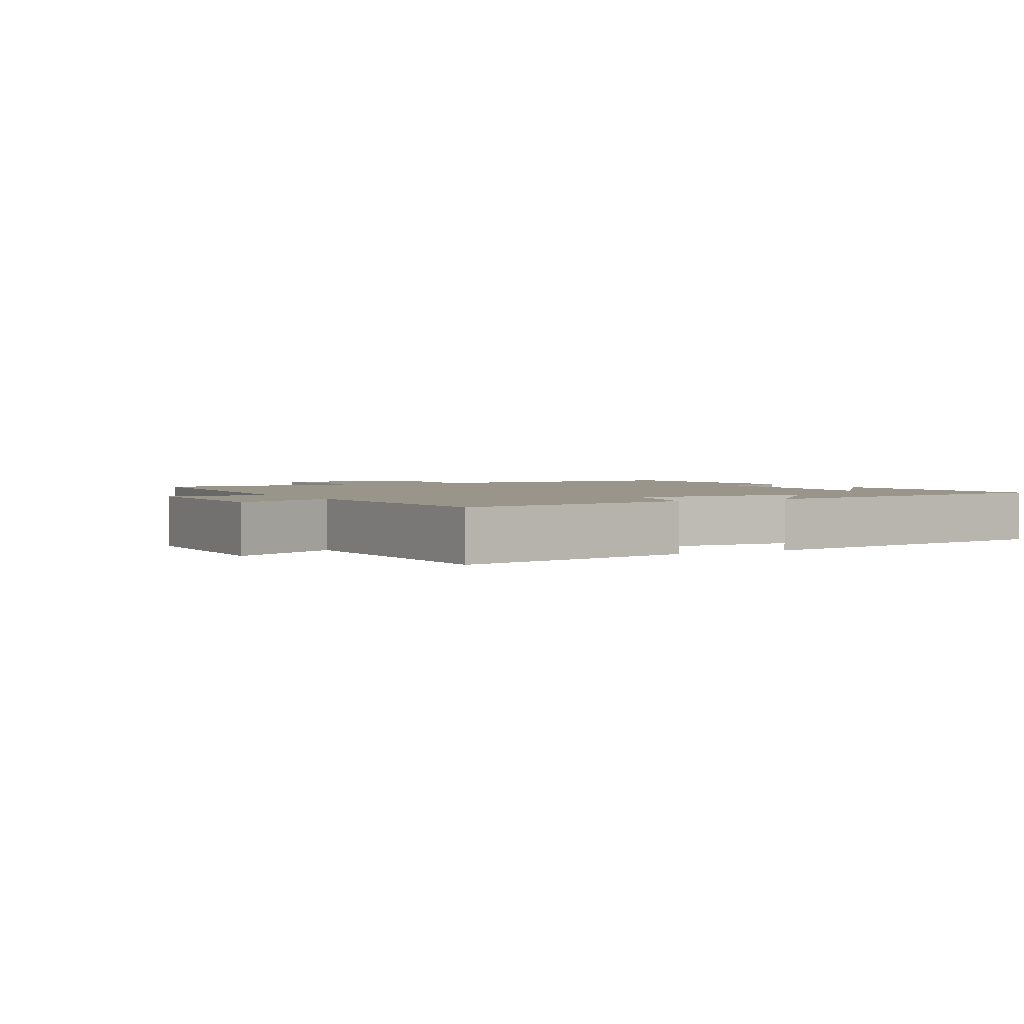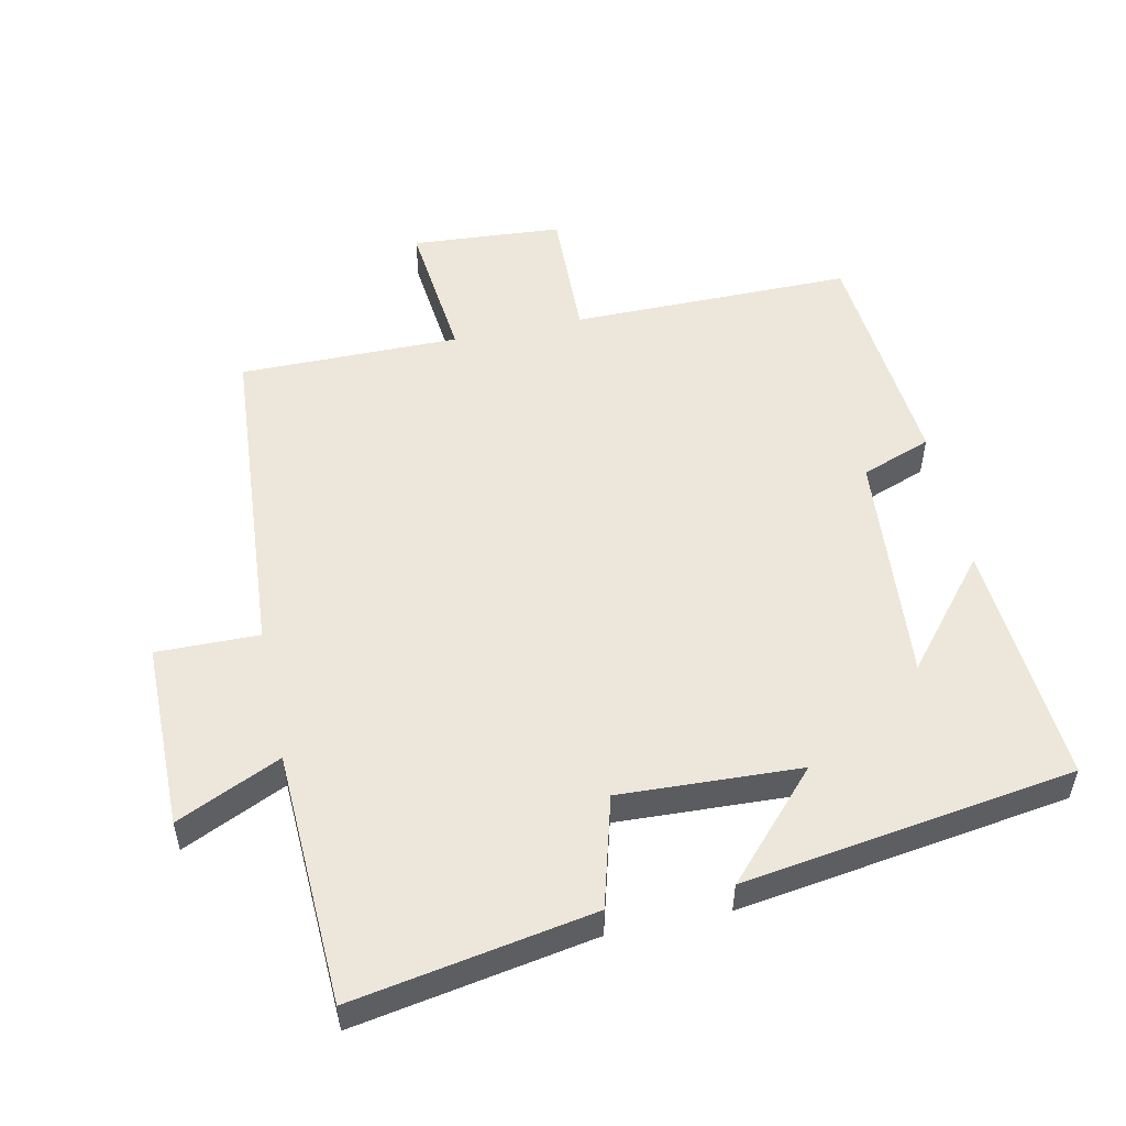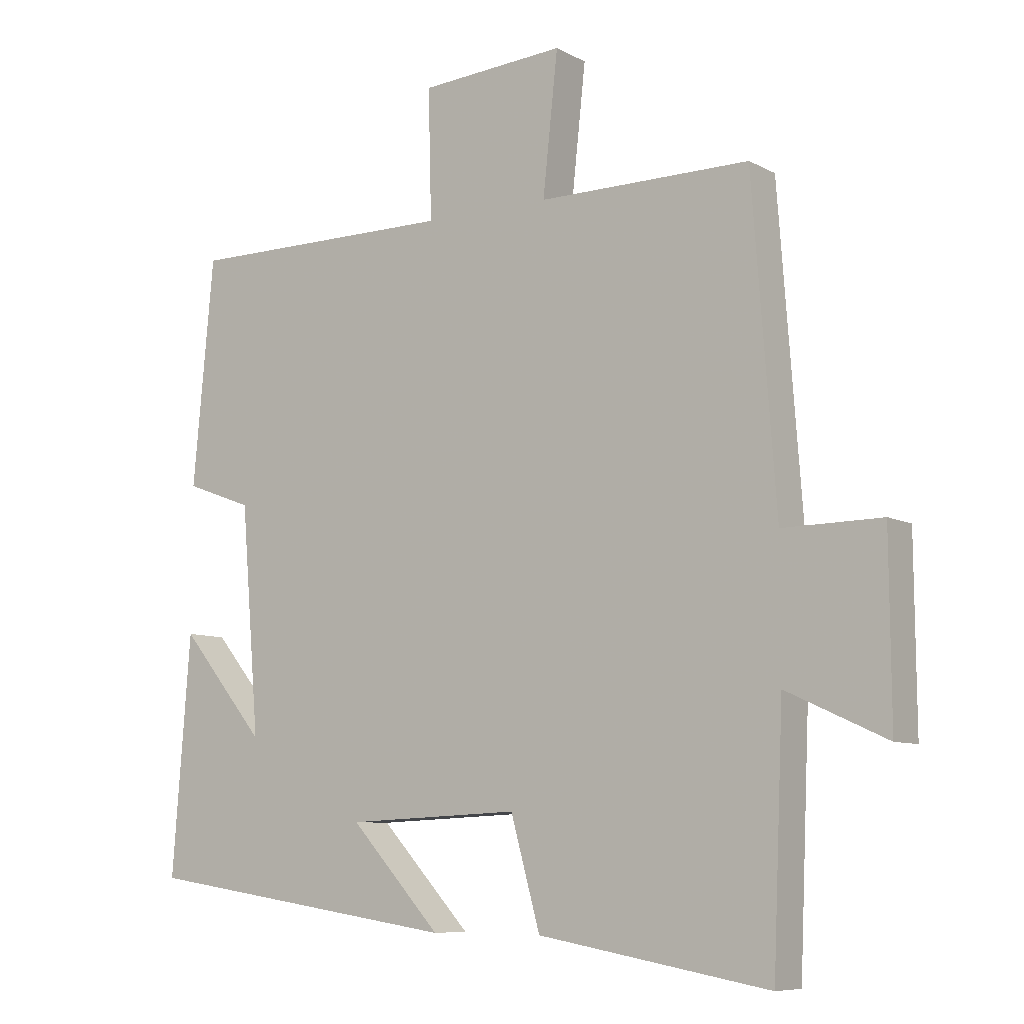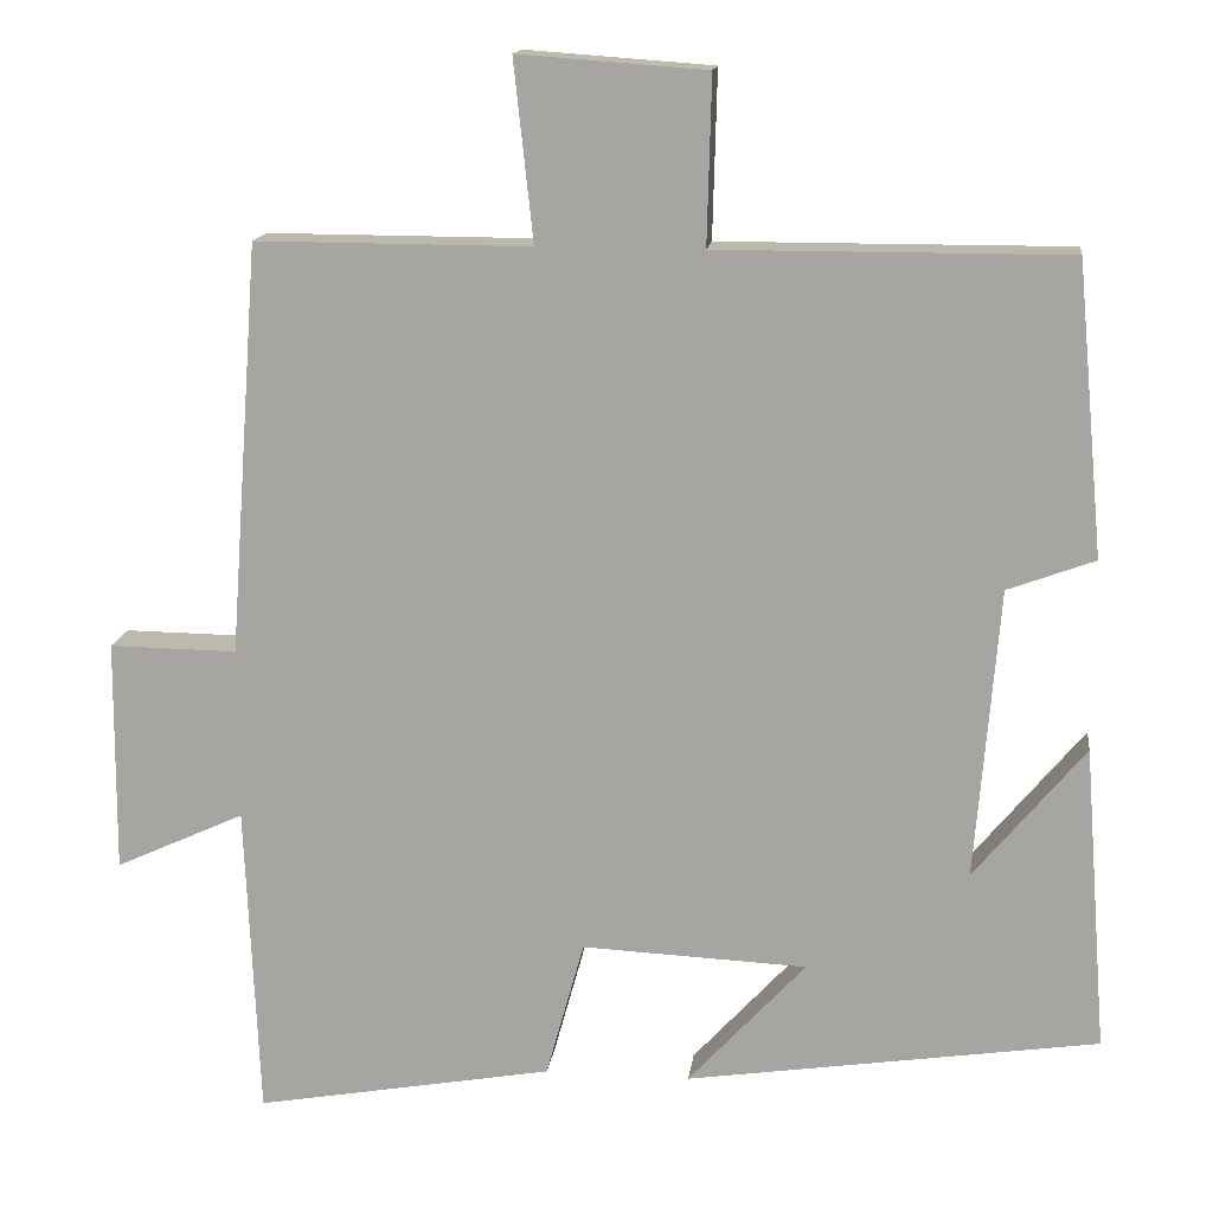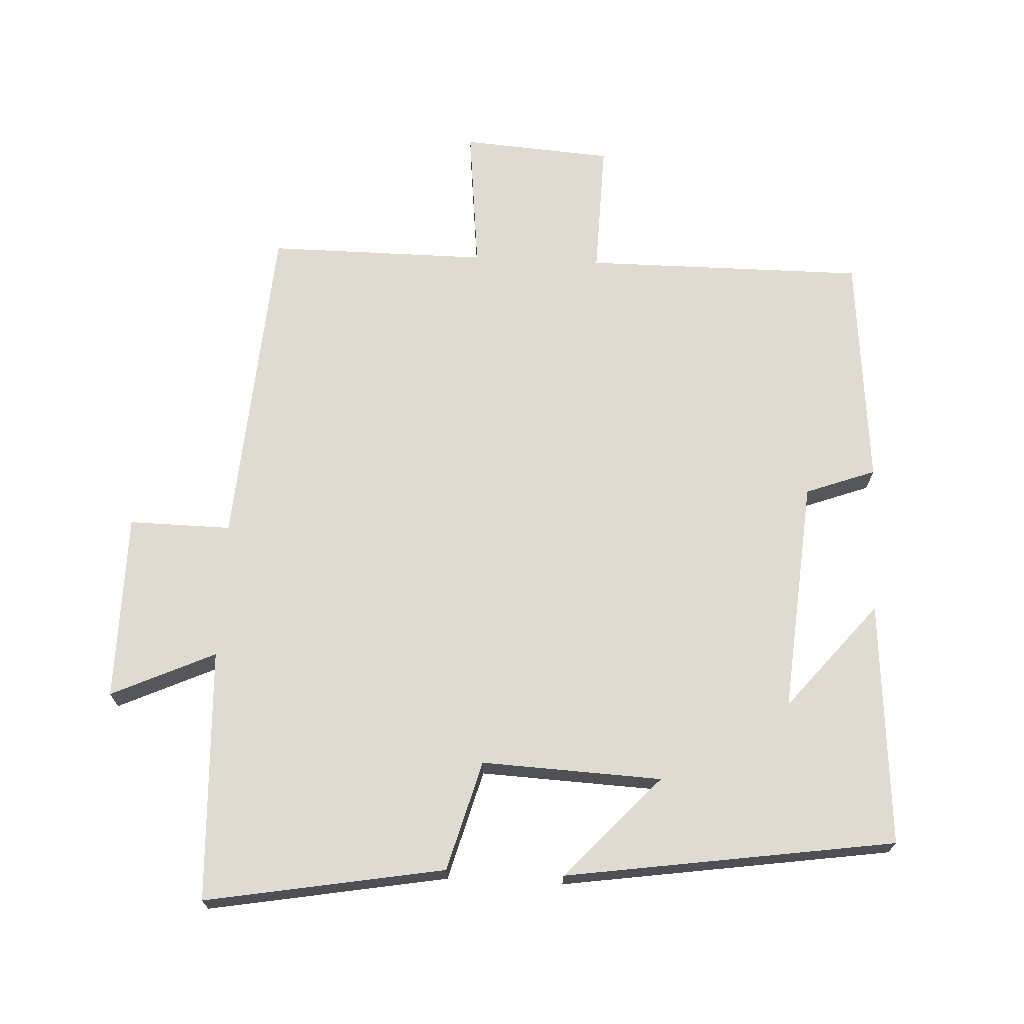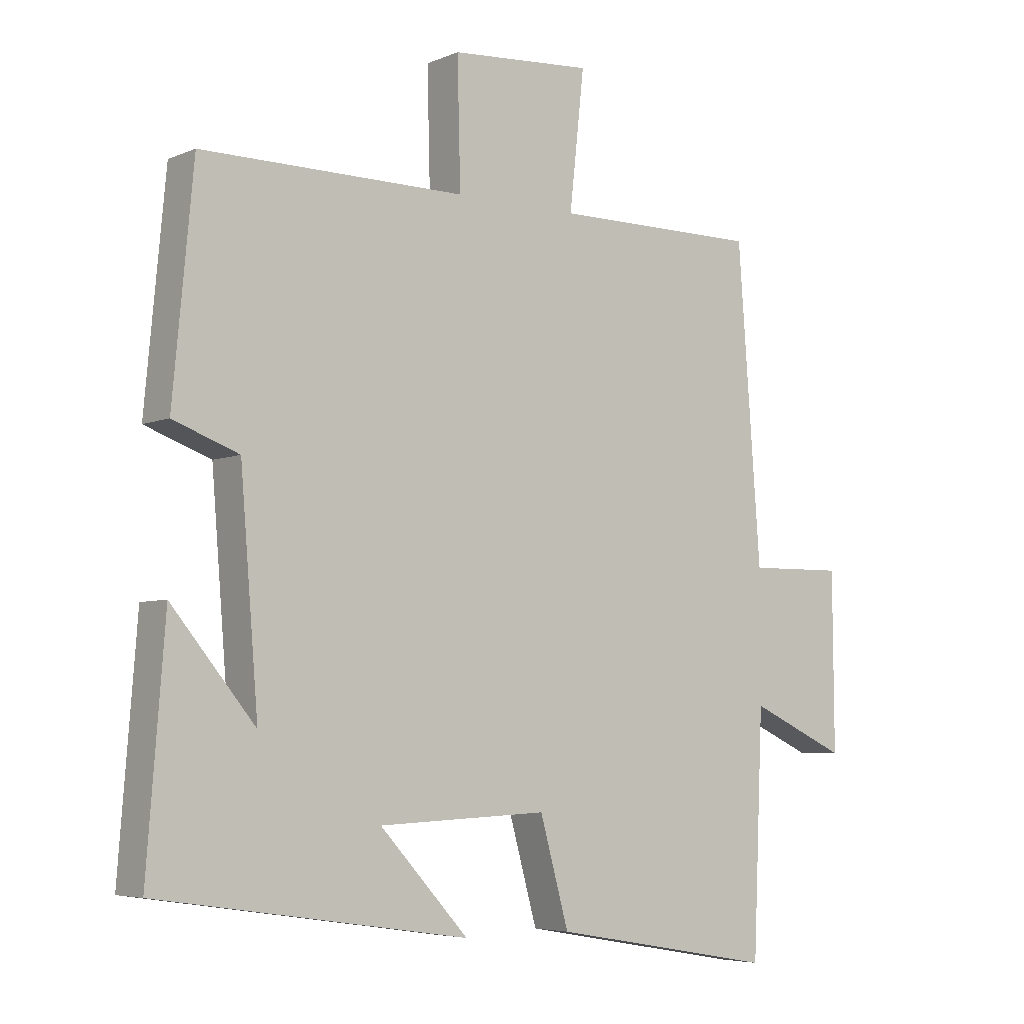
<metadata>
{"format":"obj","ext":"obj","renderer":"f3d","projection":"perspective","resolution":1024,"background":"white","views":[{"elev":2.2,"azim":150.8,"up":"+Y"},{"elev":53.1,"azim":168.0,"up":"+Y"},{"elev":-8.1,"azim":35.0,"up":"+Z"},{"elev":14.8,"azim":-172.8,"up":"+Z"},{"elev":69.9,"azim":-177.2,"up":"+Y"},{"elev":-5.3,"azim":-37.9,"up":"+Z"}]}
</metadata>
<code>
v 0.484 0.07 -0.562
v 0.131 0.07 -0.5
v 0.086 0.07 -0.337
v -0.18 0.07 -0.349
v -0.041 0.07 -0.5
v -0.528 0.07 -0.428
v -0.5 0.07 -0.067
v -0.369 0.07 -0.225
v -0.397 0.07 0.119
v -0.5 0.07 0.157
v -0.468 0.07 0.501
v -0.054 0.07 0.5
v -0.059 0.07 0.697
v 0.163 0.07 0.713
v 0.14 0.07 0.5
v 0.464 0.07 0.501
v 0.5 0.07 0.015
v 0.651 0.07 0.017
v 0.653 0.07 -0.259
v 0.5 0.07 -0.189
v 0.484 0 -0.562
v 0.131 0 -0.5
v 0.086 0 -0.337
v -0.18 0 -0.349
v -0.041 0 -0.5
v -0.528 0 -0.428
v -0.5 0 -0.067
v -0.369 0 -0.225
v -0.397 0 0.119
v -0.5 0 0.157
v -0.468 0 0.501
v -0.054 0 0.5
v -0.059 0 0.697
v 0.163 0 0.713
v 0.14 0 0.5
v 0.464 0 0.501
v 0.5 0 0.015
v 0.651 0 0.017
v 0.653 0 -0.259
v 0.5 0 -0.189
f 17 18 19 20
f 1 2 3
f 20 1 3
f 17 20 3
f 16 17 3
f 15 16 3
f 12 13 14 15
f 12 15 3 4
f 9 10 11 12
f 8 9 12 4
f 6 7 8
f 4 5 6 8
f 40 39 38 37
f 23 22 21
f 23 21 40
f 23 40 37
f 23 37 36
f 23 36 35
f 35 34 33 32
f 24 23 35 32
f 32 31 30 29
f 24 32 29 28
f 28 27 26
f 28 26 25 24
f 1 21 22 2
f 2 22 23 3
f 3 23 24 4
f 4 24 25 5
f 5 25 26 6
f 6 26 27 7
f 7 27 28 8
f 8 28 29 9
f 9 29 30 10
f 10 30 31 11
f 11 31 32 12
f 12 32 33 13
f 13 33 34 14
f 14 34 35 15
f 15 35 36 16
f 16 36 37 17
f 17 37 38 18
f 18 38 39 19
f 19 39 40 20
f 20 40 21 1

</code>
